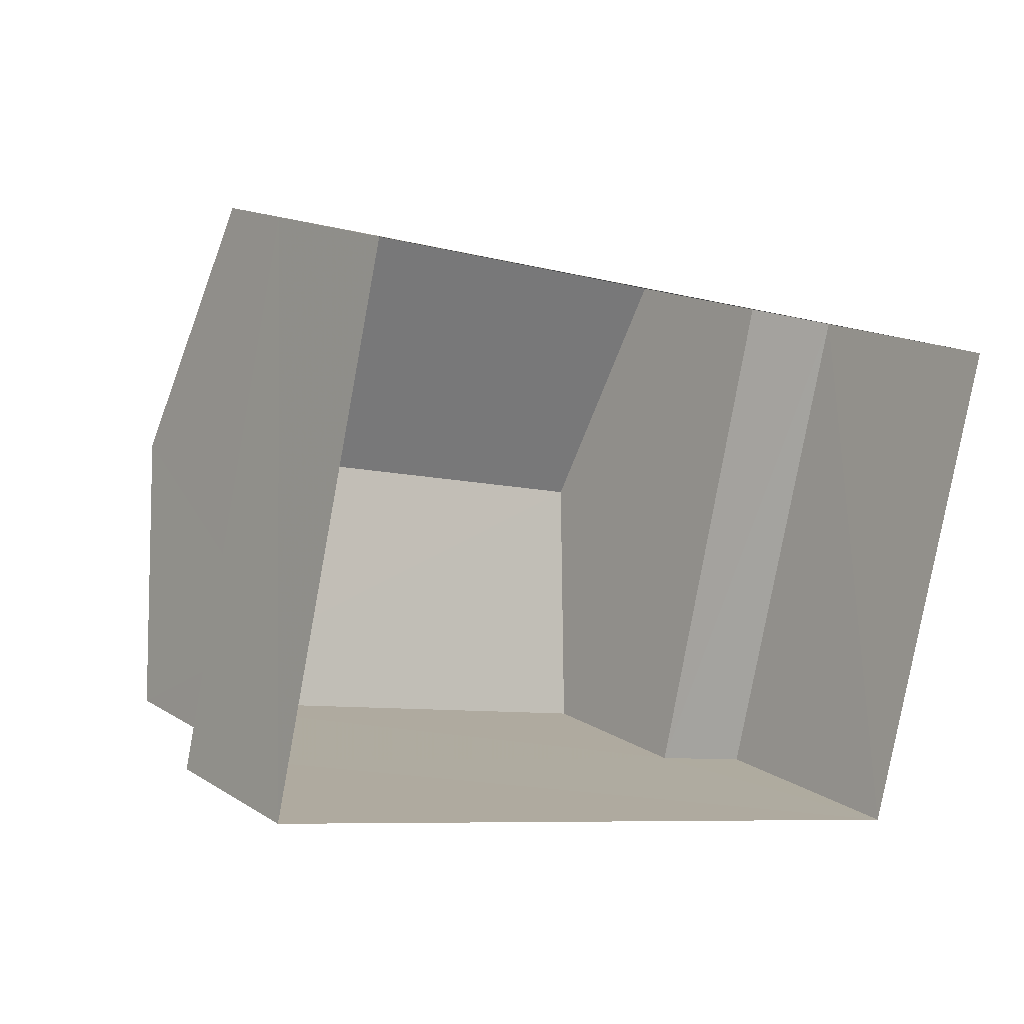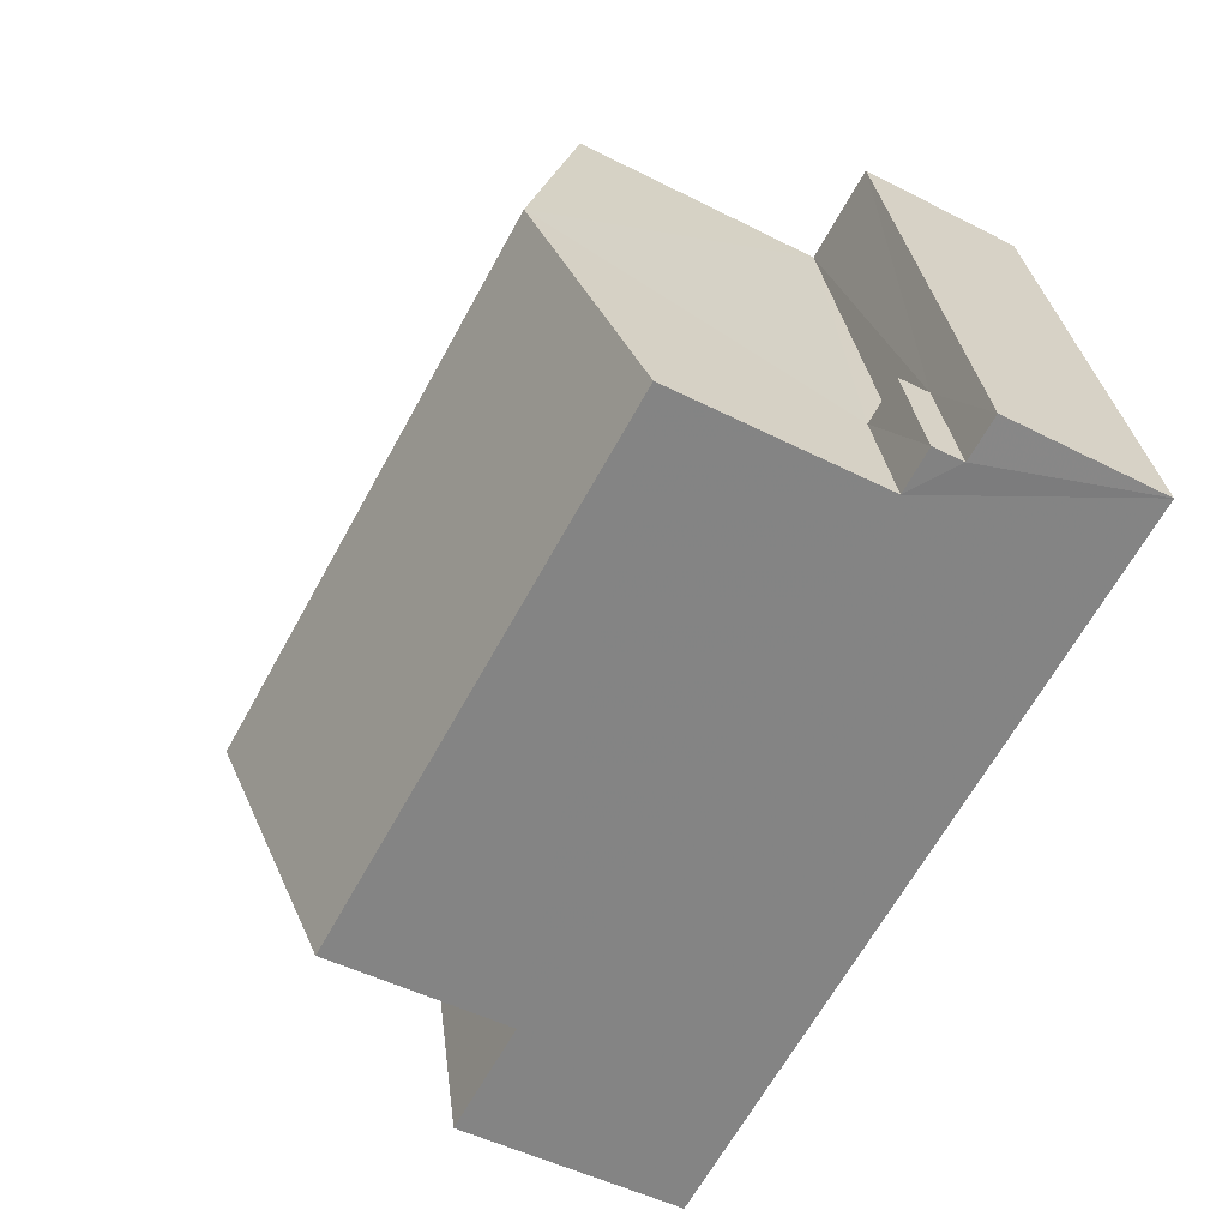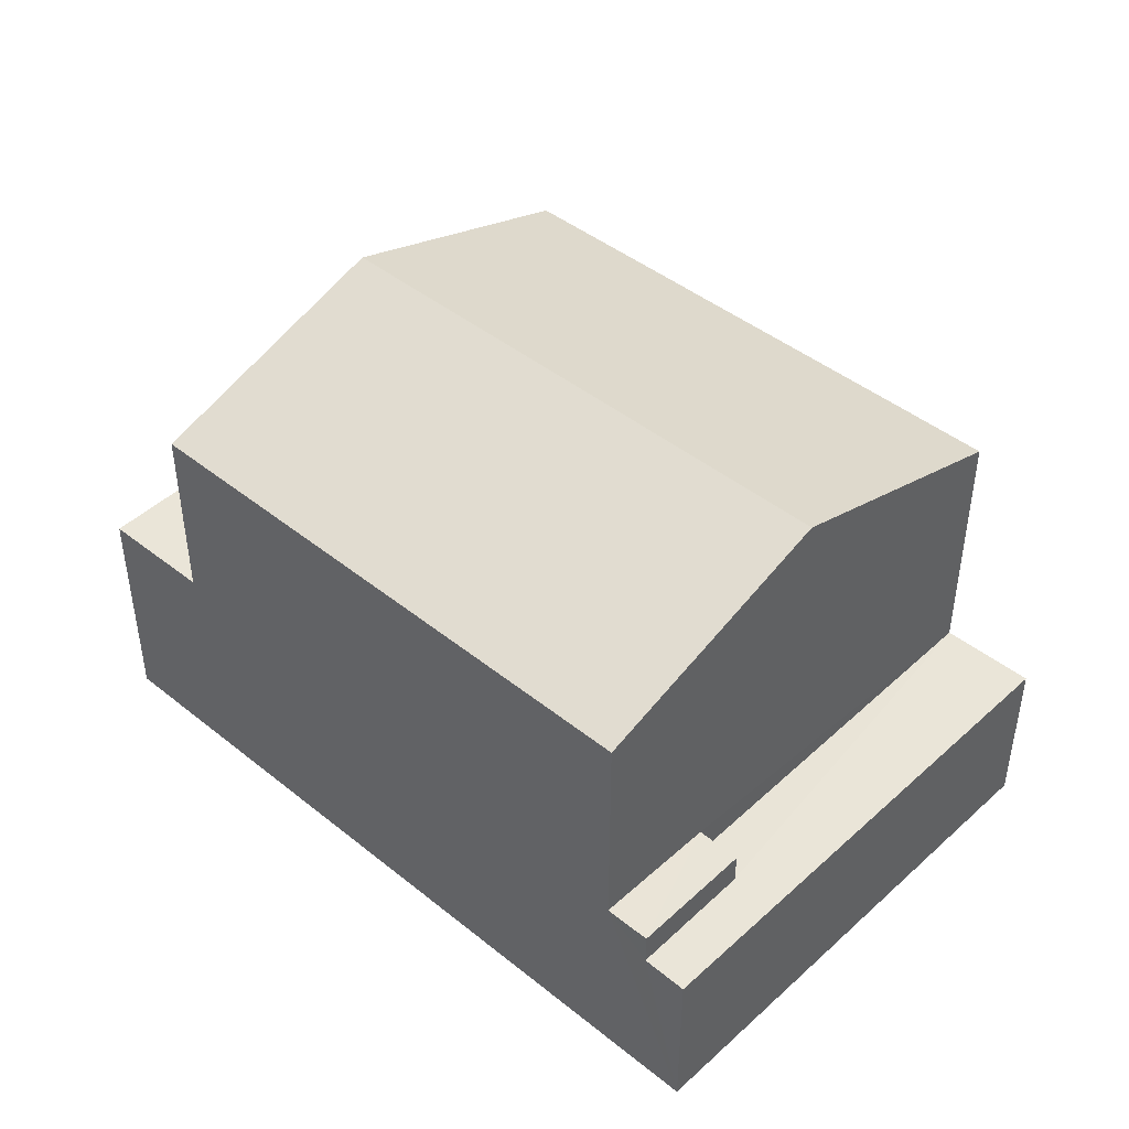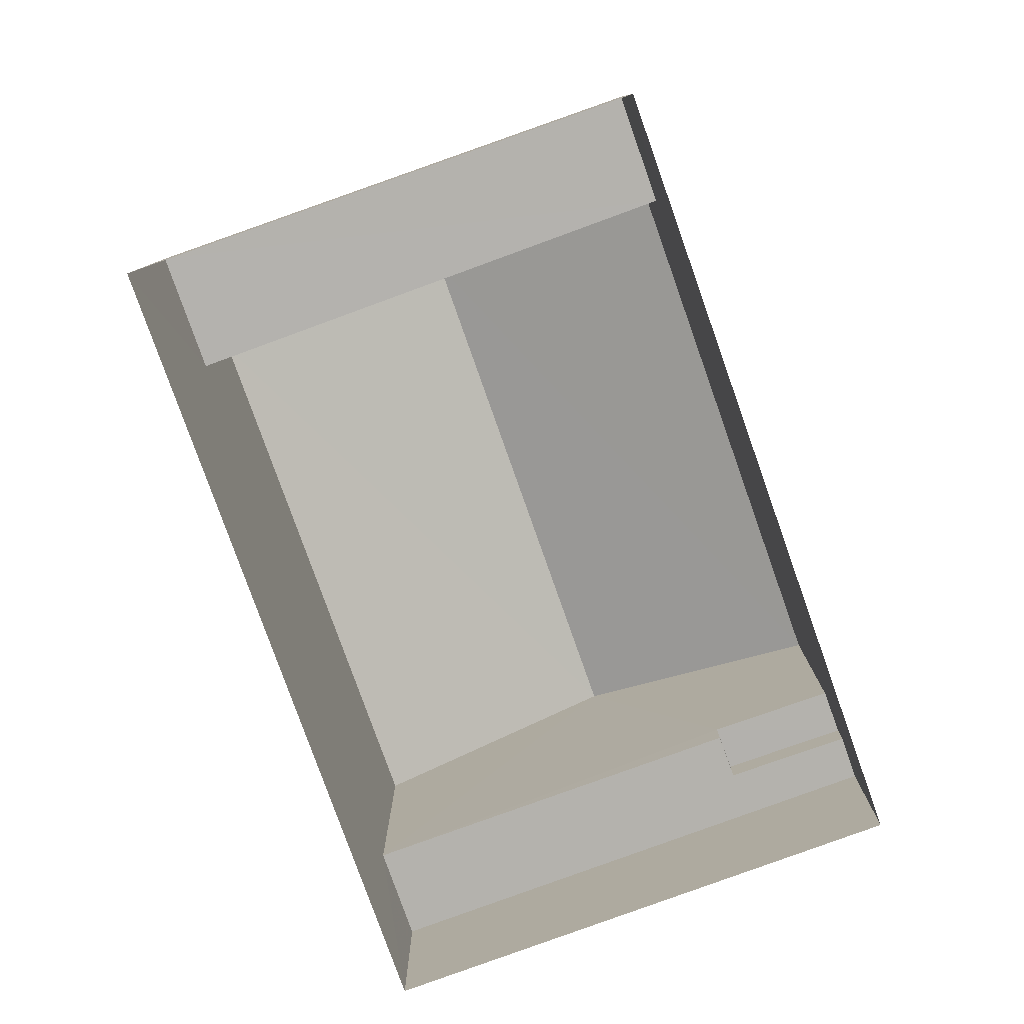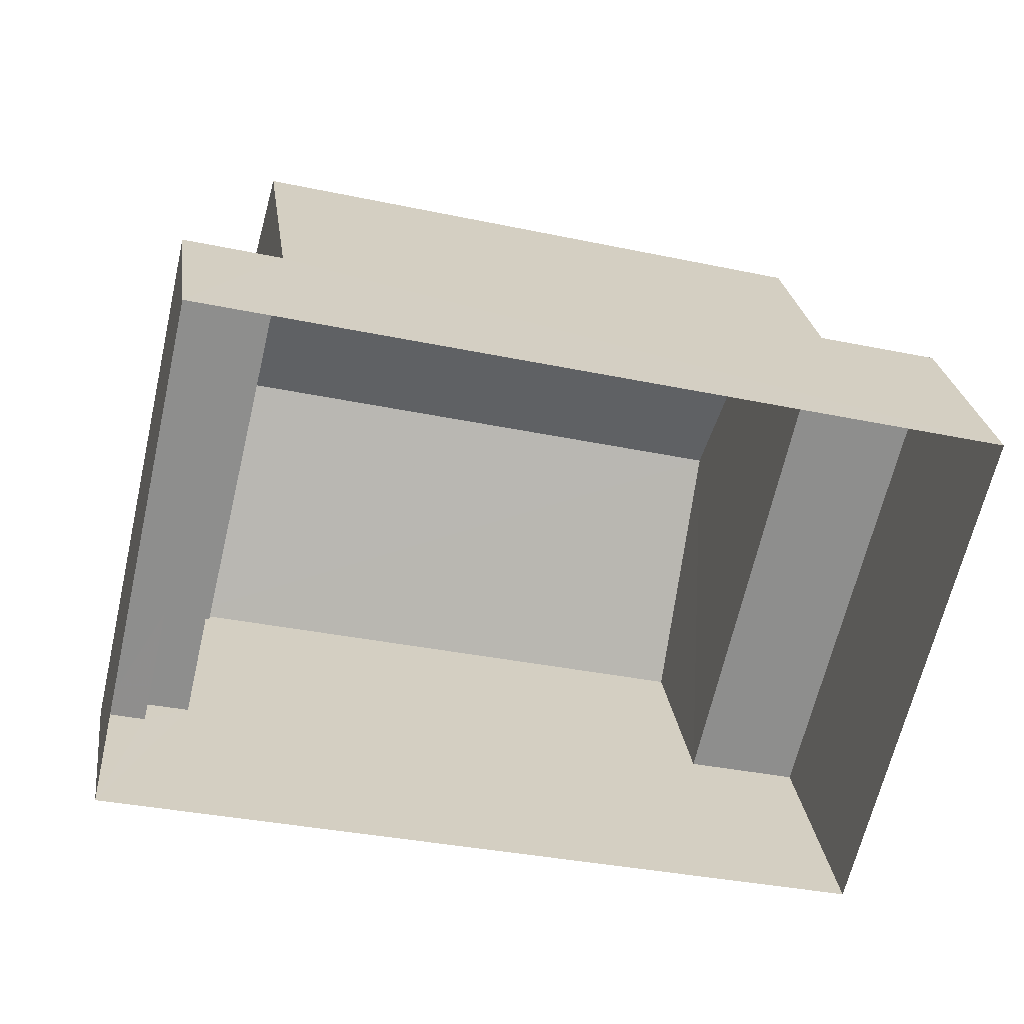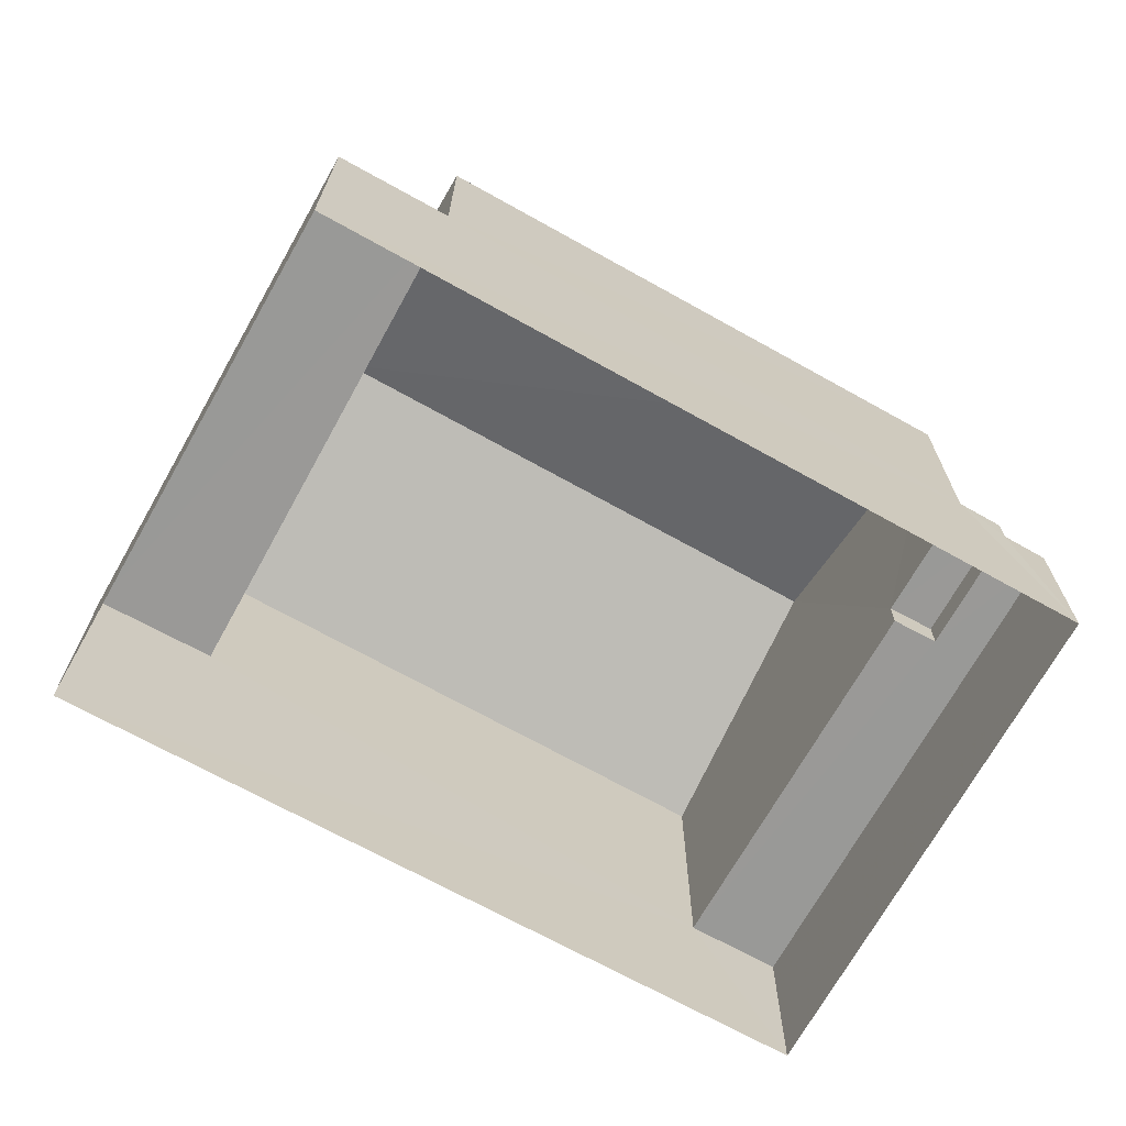
<metadata>
{"format":"obj","ext":"obj","renderer":"f3d","projection":"perspective","resolution":1024,"background":"white","views":[{"elev":14.6,"azim":143.4,"up":"+Y"},{"elev":-49.0,"azim":60.5,"up":"+Y"},{"elev":44.6,"azim":56.6,"up":"+Z"},{"elev":-79.6,"azim":-56.8,"up":"+Z"},{"elev":25.5,"azim":172.2,"up":"+Y"},{"elev":-68.9,"azim":-15.7,"up":"+Z"}]}
</metadata>
<code>
v -3.147e+05 3.947e+04 7.301
v -3.147e+05 3.947e+04 7.299
v -3.147e+05 3.946e+04 7.296
v -3.147e+05 3.946e+04 7.299
v -3.147e+05 3.946e+04 11.49
v -3.147e+05 3.947e+04 11.49
v -3.147e+05 3.946e+04 11.49
v -3.147e+05 3.947e+04 11.49
v -3.147e+05 3.946e+04 10.33
v -3.147e+05 3.946e+04 10.33
v -3.147e+05 3.946e+04 10.33
v -3.147e+05 3.947e+04 10.33
v -3.147e+05 3.947e+04 10.33
v -3.147e+05 3.946e+04 10.33
v -3.147e+05 3.946e+04 16.41
v -3.147e+05 3.947e+04 14.9
v -3.147e+05 3.946e+04 16.41
v -3.147e+05 3.947e+04 14.89
v -3.147e+05 3.946e+04 14.89
v -3.147e+05 3.946e+04 14.89
v -3.147e+05 3.946e+04 10.9
v -3.147e+05 3.946e+04 10.9
v -3.147e+05 3.946e+04 10.9
v -3.147e+05 3.946e+04 10.9
f 1 2 3
f 4 1 3
f 5 6 7
f 5 8 6
f 9 10 11
f 10 12 11
f 11 13 14
f 11 12 13
f 15 16 17
f 15 18 16
f 17 19 15
f 17 20 19
f 21 22 23
f 21 24 22
f 16 8 17
f 8 5 17
f 5 20 17
f 6 1 4
f 7 6 4
f 7 4 5
f 19 20 5
f 24 4 3
f 9 3 10
f 22 24 9
f 19 5 24
f 5 4 24
f 9 24 3
f 12 3 2
f 12 10 3
f 16 18 8
f 6 8 1
f 1 13 2
f 2 13 12
f 8 18 13
f 1 8 13
f 14 13 21
f 19 24 21
f 19 21 15
f 13 18 15
f 21 13 15
f 9 23 22
f 9 11 23
f 11 21 23
f 11 14 21

</code>
